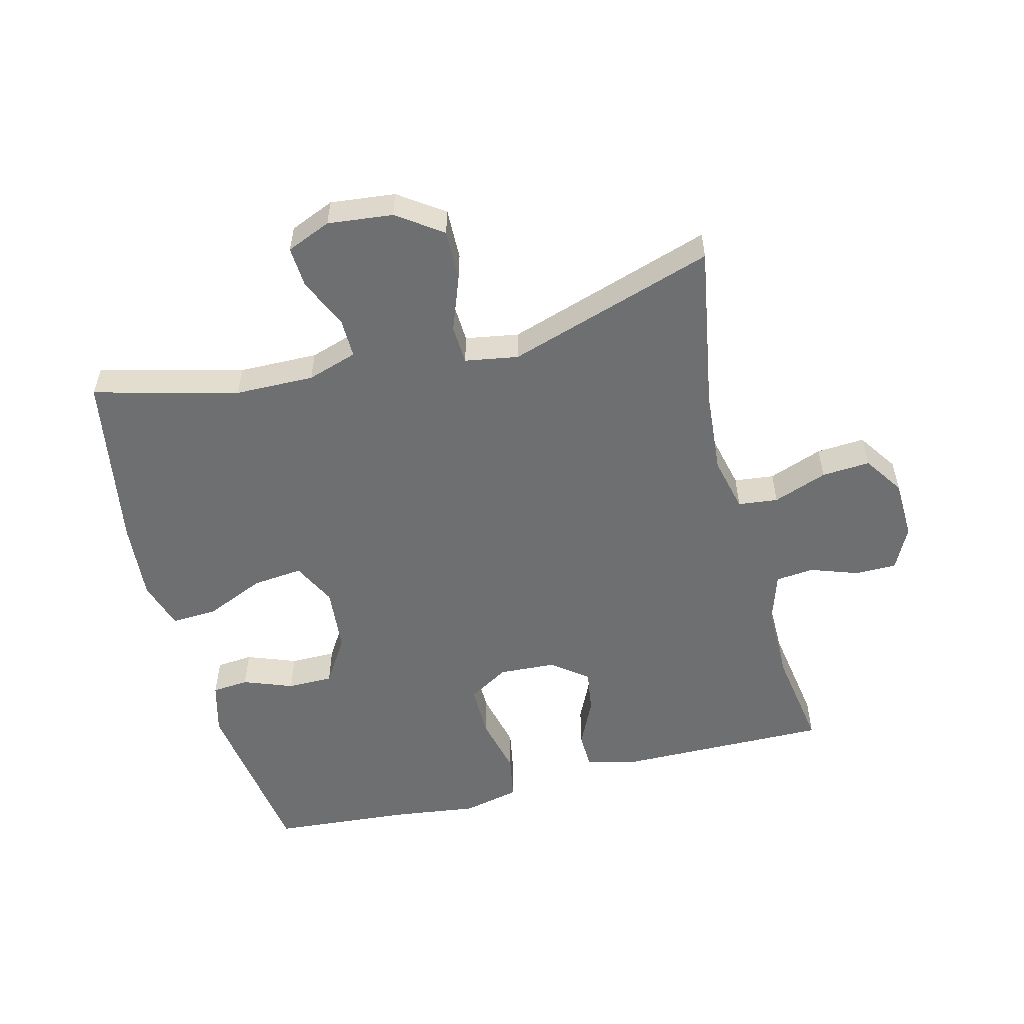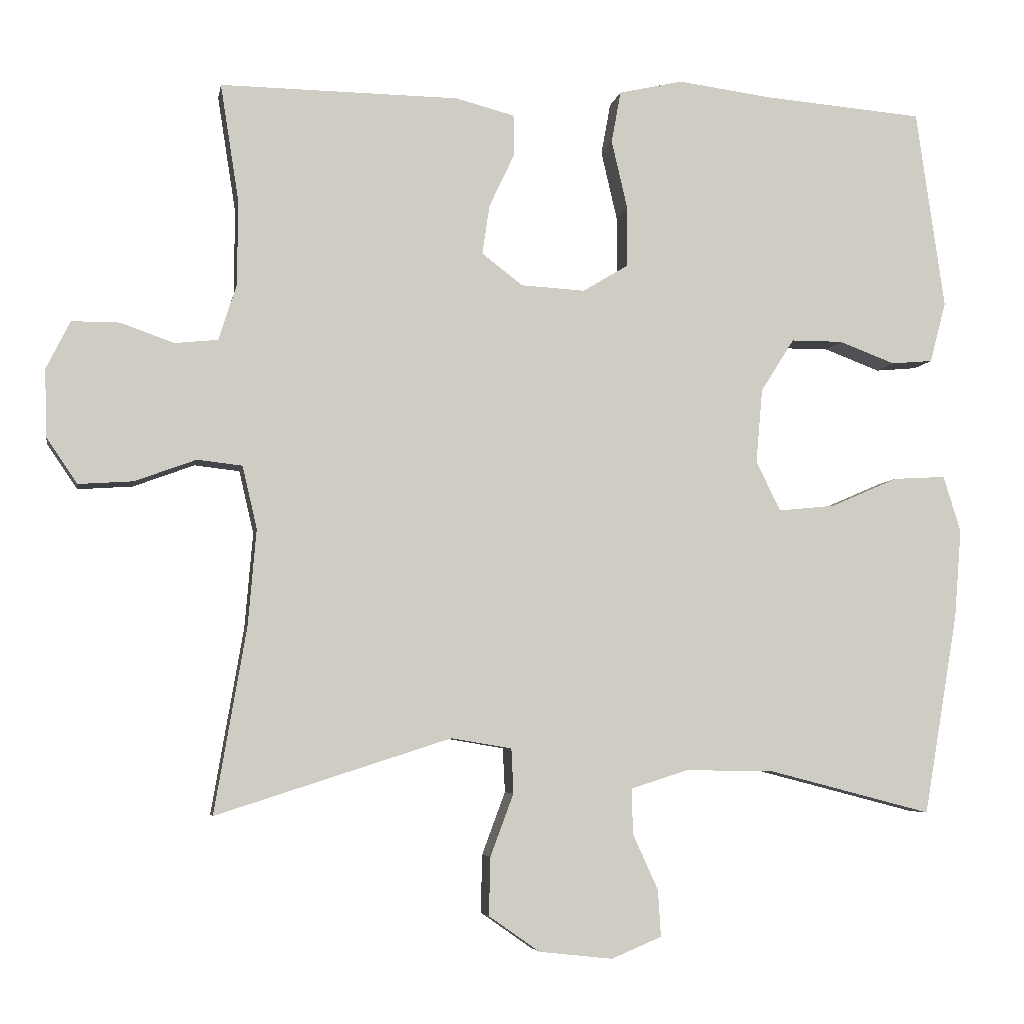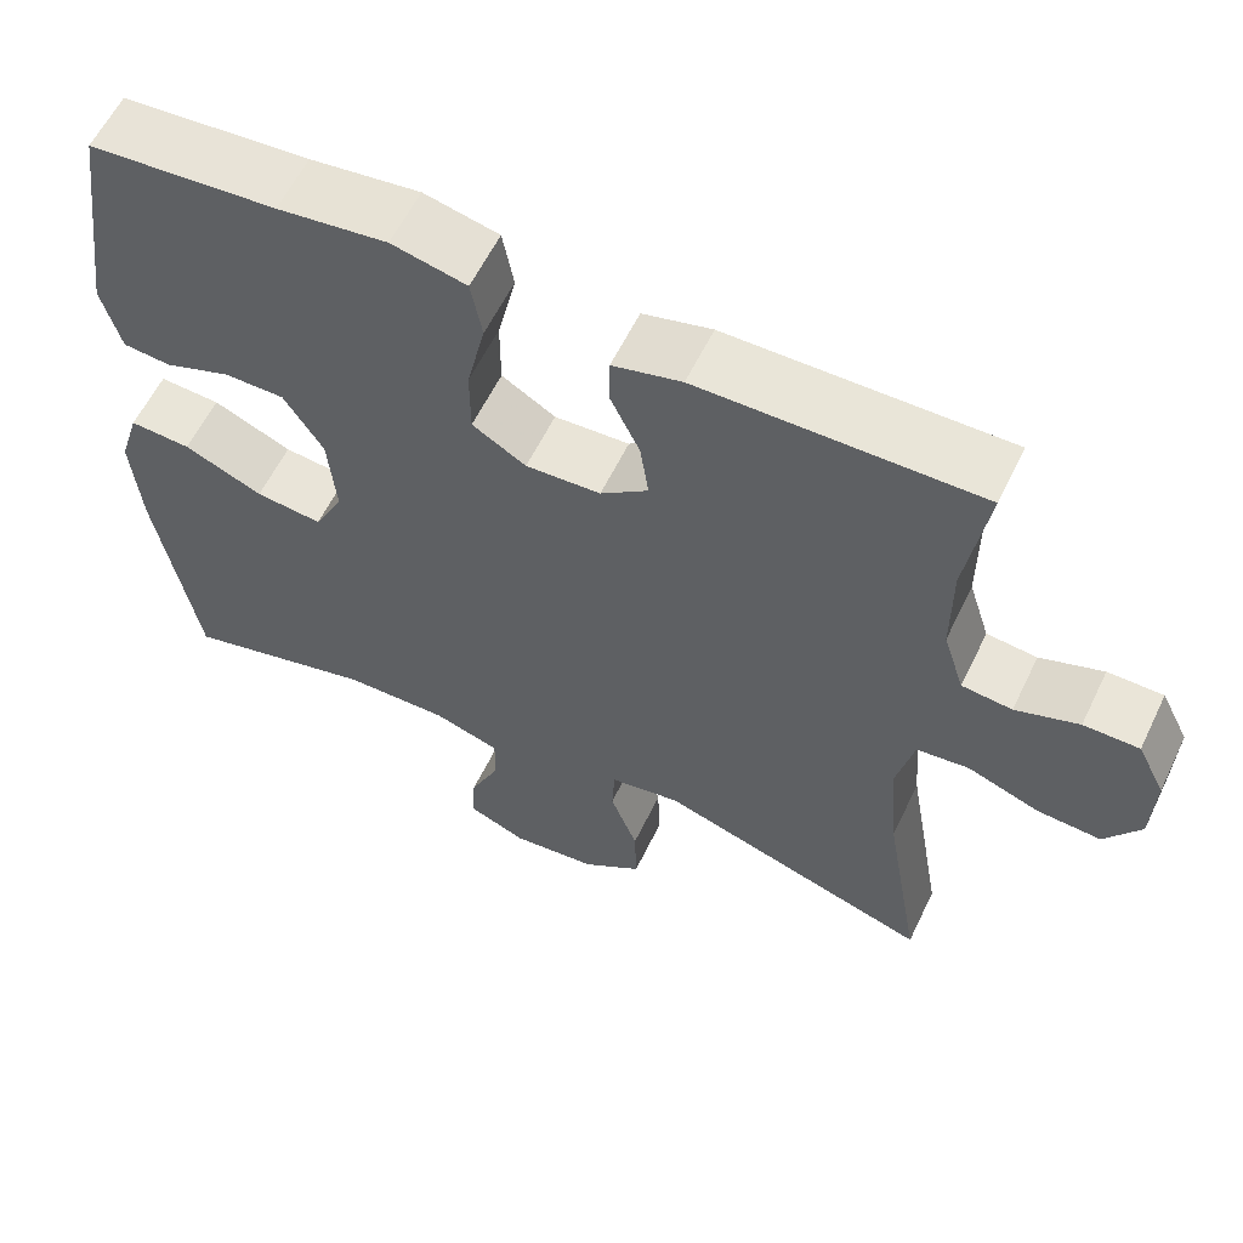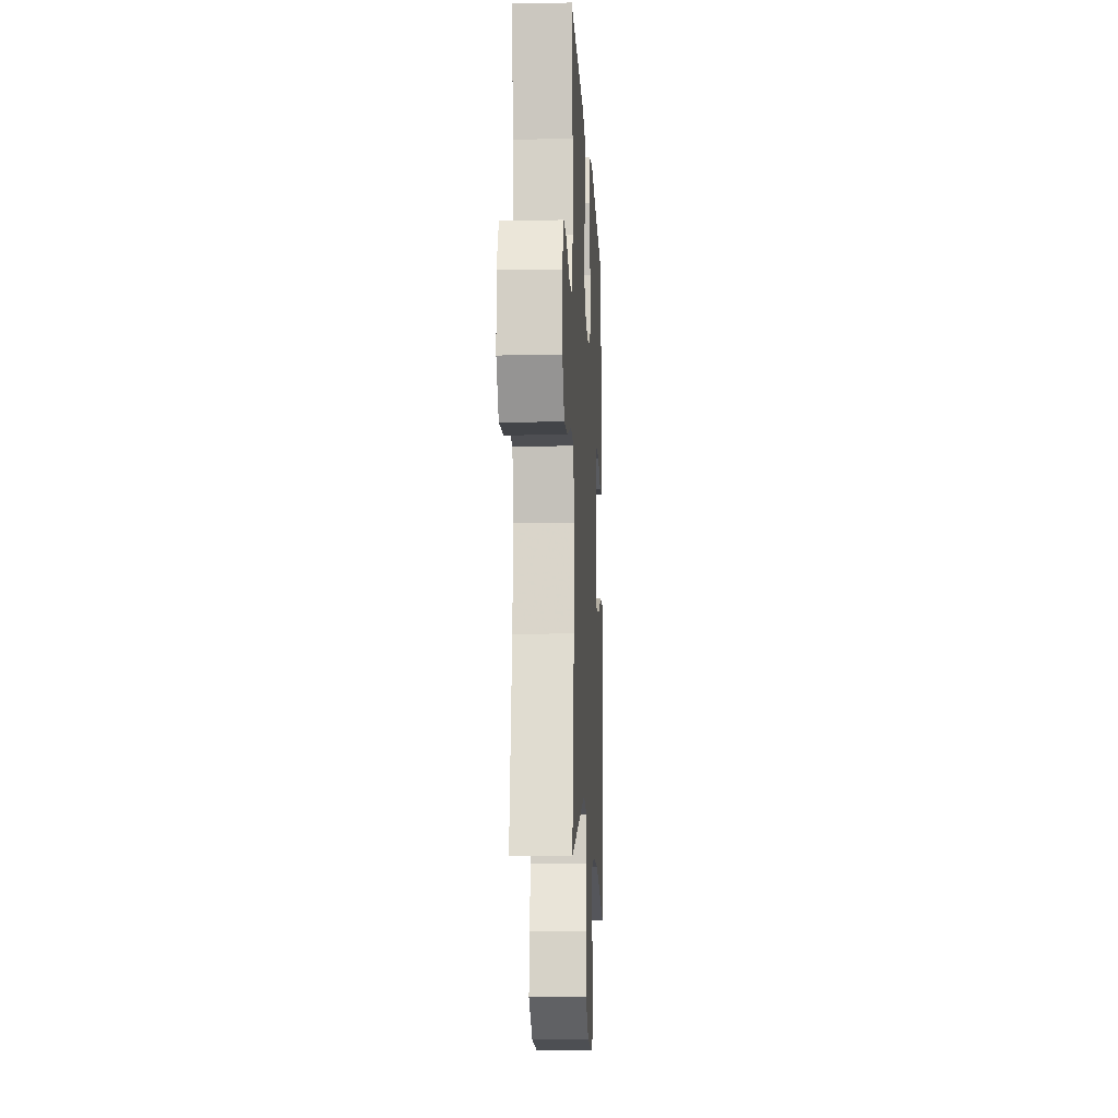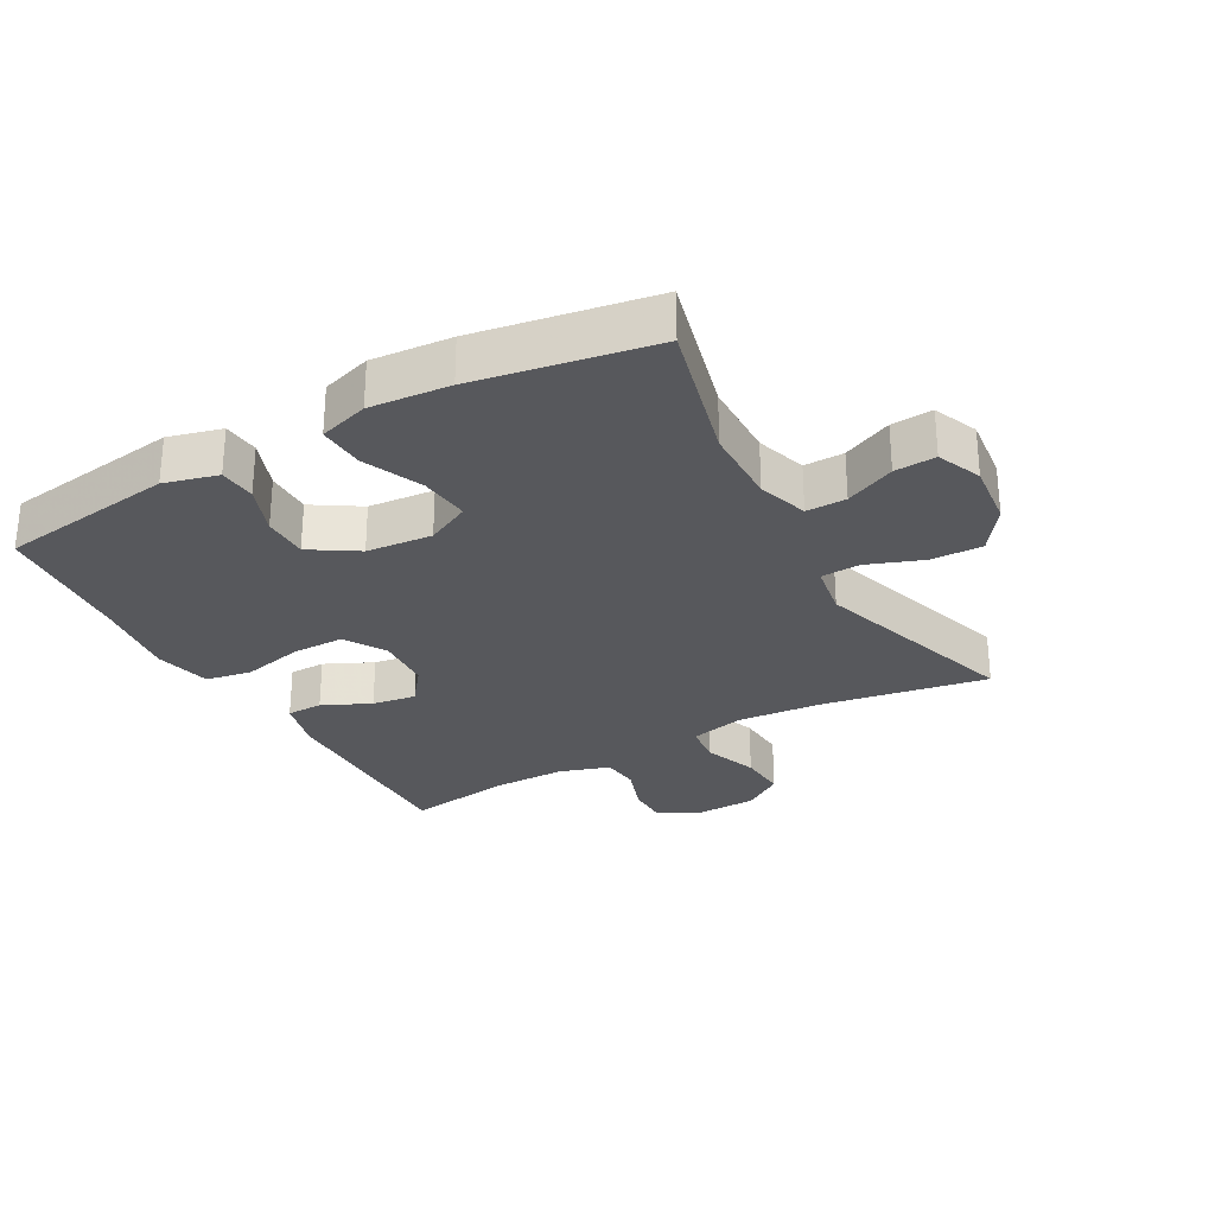
<metadata>
{"format":"obj","ext":"obj","renderer":"f3d","projection":"perspective","resolution":1024,"background":"white","views":[{"elev":-54.5,"azim":-165.7,"up":"+Y"},{"elev":-5.3,"azim":-9.9,"up":"+Z"},{"elev":59.6,"azim":-154.3,"up":"+Z"},{"elev":-11.7,"azim":-87.2,"up":"+Z"},{"elev":-28.4,"azim":119.1,"up":"+Y"}]}
</metadata>
<code>
v 0.5 0.07 0.5
v 0.539 0.07 0.226
v 0.517 0.07 0.143
v 0.46 0.07 0.138
v 0.383 0.07 0.167
v 0.312 0.07 0.167
v 0.266 0.07 0.094
v 0.257 0.07 -0.008
v 0.291 0.07 -0.076
v 0.369 0.07 -0.068
v 0.461 0.07 -0.028
v 0.533 0.07 -0.024
v 0.557 0.07 -0.101
v 0.547 0.07 -0.225
v 0.5 0.07 -0.5
v 0.276 0.07 -0.442
v 0.153 0.07 -0.44
v 0.075 0.07 -0.465
v 0.076 0.07 -0.527
v 0.111 0.07 -0.604
v 0.115 0.07 -0.668
v 0.046 0.07 -0.697
v -0.055 0.07 -0.686
v -0.125 0.07 -0.637
v -0.123 0.07 -0.557
v -0.091 0.07 -0.471
v -0.094 0.07 -0.41
v -0.177 0.07 -0.396
v -0.5 0.07 -0.5
v -0.456 0.07 -0.244
v -0.445 0.07 -0.113
v -0.465 0.07 -0.027
v -0.527 0.07 -0.02
v -0.611 0.07 -0.051
v -0.686 0.07 -0.056
v -0.728 0.07 0.006
v -0.731 0.07 0.099
v -0.698 0.07 0.165
v -0.633 0.07 0.165
v -0.559 0.07 0.139
v -0.5 0.07 0.145
v -0.475 0.07 0.223
v -0.475 0.07 0.341
v -0.5 0.07 0.5
v -0.172 0.07 0.496
v -0.091 0.07 0.475
v -0.09 0.07 0.419
v -0.125 0.07 0.345
v -0.135 0.07 0.277
v -0.079 0.07 0.234
v 0.009 0.07 0.229
v 0.072 0.07 0.267
v 0.072 0.07 0.349
v 0.05 0.07 0.444
v 0.063 0.07 0.515
v 0.151 0.07 0.535
v 0.28 0.07 0.518
v 0.5 0 0.5
v 0.539 0 0.226
v 0.517 0 0.143
v 0.46 0 0.138
v 0.383 0 0.167
v 0.312 0 0.167
v 0.266 0 0.094
v 0.257 0 -0.008
v 0.291 0 -0.076
v 0.369 0 -0.068
v 0.461 0 -0.028
v 0.533 0 -0.024
v 0.557 0 -0.101
v 0.547 0 -0.225
v 0.5 0 -0.5
v 0.276 0 -0.442
v 0.153 0 -0.44
v 0.075 0 -0.465
v 0.076 0 -0.527
v 0.111 0 -0.604
v 0.115 0 -0.668
v 0.046 0 -0.697
v -0.055 0 -0.686
v -0.125 0 -0.637
v -0.123 0 -0.557
v -0.091 0 -0.471
v -0.094 0 -0.41
v -0.177 0 -0.396
v -0.5 0 -0.5
v -0.456 0 -0.244
v -0.445 0 -0.113
v -0.465 0 -0.027
v -0.527 0 -0.02
v -0.611 0 -0.051
v -0.686 0 -0.056
v -0.728 0 0.006
v -0.731 0 0.099
v -0.698 0 0.165
v -0.633 0 0.165
v -0.559 0 0.139
v -0.5 0 0.145
v -0.475 0 0.223
v -0.475 0 0.341
v -0.5 0 0.5
v -0.172 0 0.496
v -0.091 0 0.475
v -0.09 0 0.419
v -0.125 0 0.345
v -0.135 0 0.277
v -0.079 0 0.234
v 0.009 0 0.229
v 0.072 0 0.267
v 0.072 0 0.349
v 0.05 0 0.444
v 0.063 0 0.515
v 0.151 0 0.535
v 0.28 0 0.518
f 55 56 57
f 54 55 57
f 53 54 57
f 1 2 3
f 57 1 3
f 53 57 3
f 52 53 3
f 46 47 48
f 45 46 48
f 44 45 48
f 43 44 48
f 42 43 48 49
f 41 42 49 50
f 38 39 40
f 37 38 40
f 36 37 40
f 35 36 40
f 34 35 40
f 33 34 40
f 32 33 40 41
f 41 50 51
f 32 41 51
f 31 32 51
f 28 29 30
f 31 51 52
f 30 31 52
f 28 30 52
f 27 28 52
f 24 25 26
f 23 24 26
f 22 23 26
f 21 22 26
f 20 21 26
f 19 20 26
f 14 15 16
f 13 14 16
f 12 13 16
f 11 12 16
f 10 11 16
f 9 10 16 17
f 8 9 17 18
f 3 4 5
f 52 3 5
f 52 5 6
f 27 52 6 7
f 18 19 26 27
f 7 8 18 27
f 114 113 112
f 114 112 111
f 114 111 110
f 60 59 58
f 60 58 114
f 60 114 110
f 60 110 109
f 105 104 103
f 105 103 102
f 105 102 101
f 105 101 100
f 106 105 100 99
f 107 106 99 98
f 97 96 95
f 97 95 94
f 97 94 93
f 97 93 92
f 97 92 91
f 97 91 90
f 98 97 90 89
f 108 107 98
f 108 98 89
f 108 89 88
f 87 86 85
f 109 108 88
f 109 88 87
f 109 87 85
f 109 85 84
f 83 82 81
f 83 81 80
f 83 80 79
f 83 79 78
f 83 78 77
f 83 77 76
f 73 72 71
f 73 71 70
f 73 70 69
f 73 69 68
f 73 68 67
f 74 73 67 66
f 75 74 66 65
f 62 61 60
f 62 60 109
f 63 62 109
f 64 63 109 84
f 84 83 76 75
f 84 75 65 64
f 1 58 59 2
f 2 59 60 3
f 3 60 61 4
f 4 61 62 5
f 5 62 63 6
f 6 63 64 7
f 7 64 65 8
f 8 65 66 9
f 9 66 67 10
f 10 67 68 11
f 11 68 69 12
f 12 69 70 13
f 13 70 71 14
f 14 71 72 15
f 15 72 73 16
f 16 73 74 17
f 17 74 75 18
f 18 75 76 19
f 19 76 77 20
f 20 77 78 21
f 21 78 79 22
f 22 79 80 23
f 23 80 81 24
f 24 81 82 25
f 25 82 83 26
f 26 83 84 27
f 27 84 85 28
f 28 85 86 29
f 29 86 87 30
f 30 87 88 31
f 31 88 89 32
f 32 89 90 33
f 33 90 91 34
f 34 91 92 35
f 35 92 93 36
f 36 93 94 37
f 37 94 95 38
f 38 95 96 39
f 39 96 97 40
f 40 97 98 41
f 41 98 99 42
f 42 99 100 43
f 43 100 101 44
f 44 101 102 45
f 45 102 103 46
f 46 103 104 47
f 47 104 105 48
f 48 105 106 49
f 49 106 107 50
f 50 107 108 51
f 51 108 109 52
f 52 109 110 53
f 53 110 111 54
f 54 111 112 55
f 55 112 113 56
f 56 113 114 57
f 57 114 58 1

</code>
